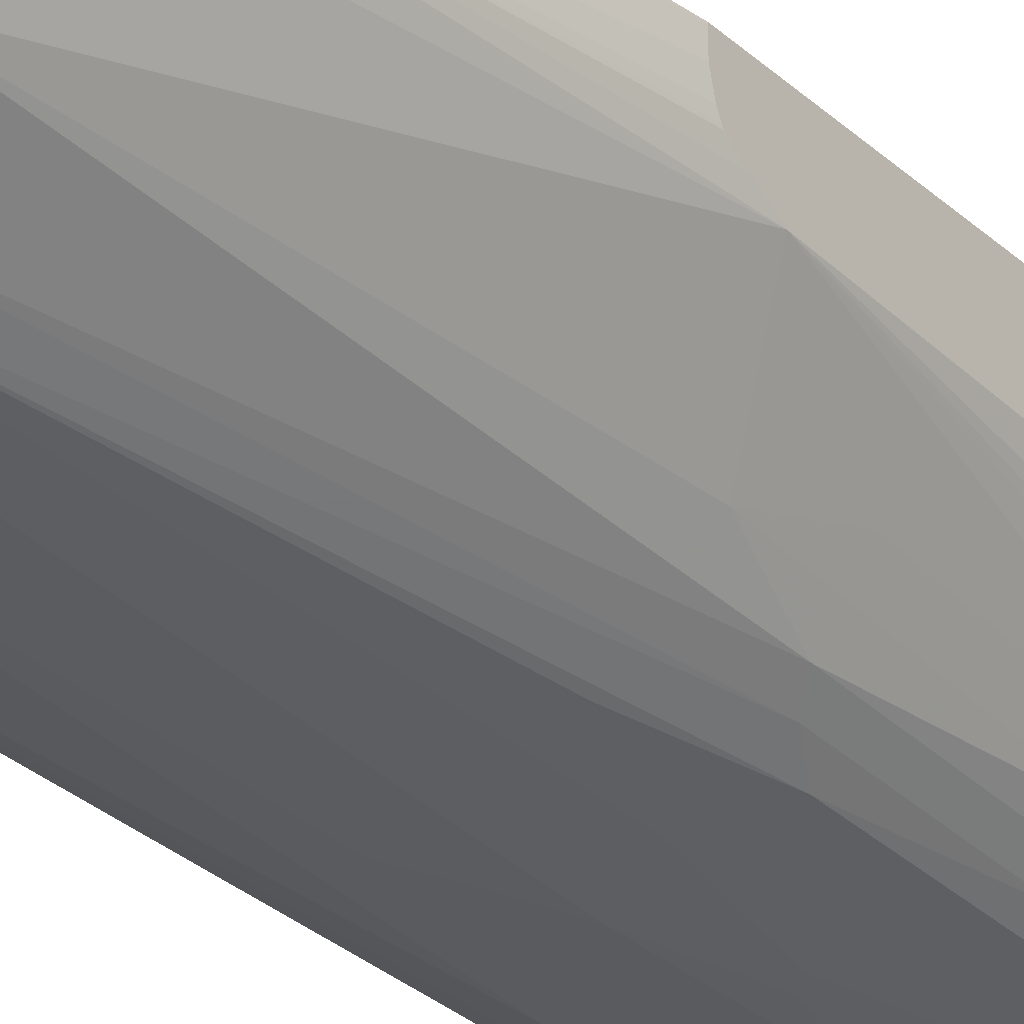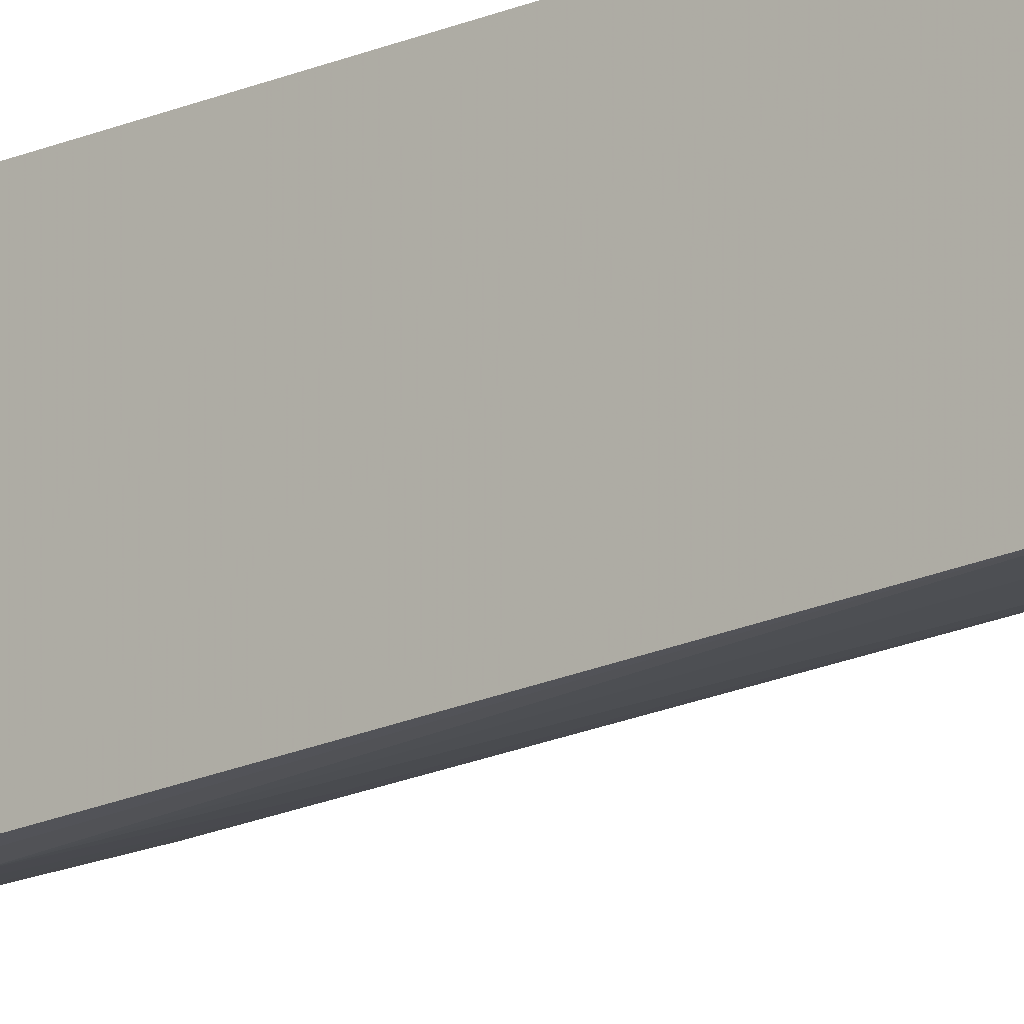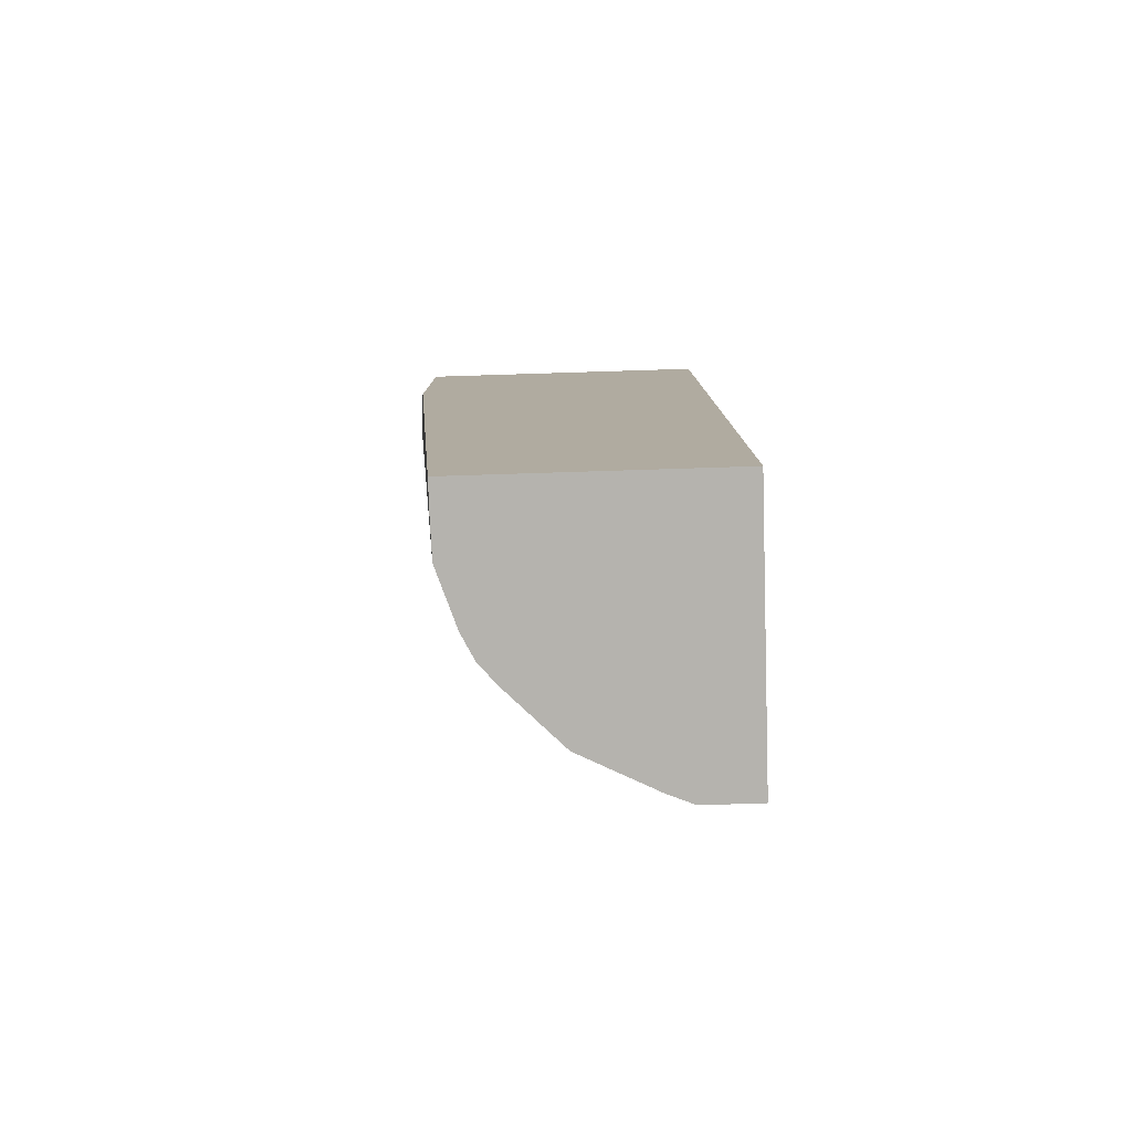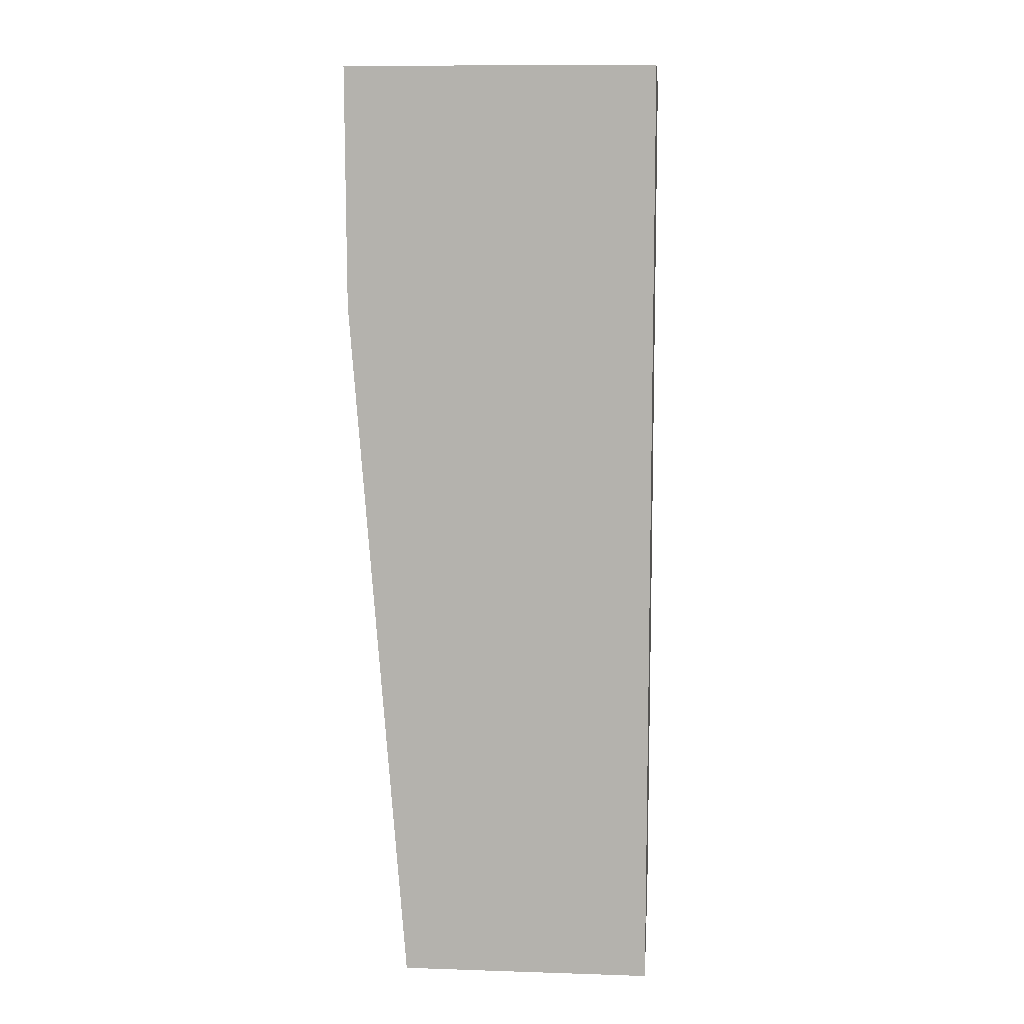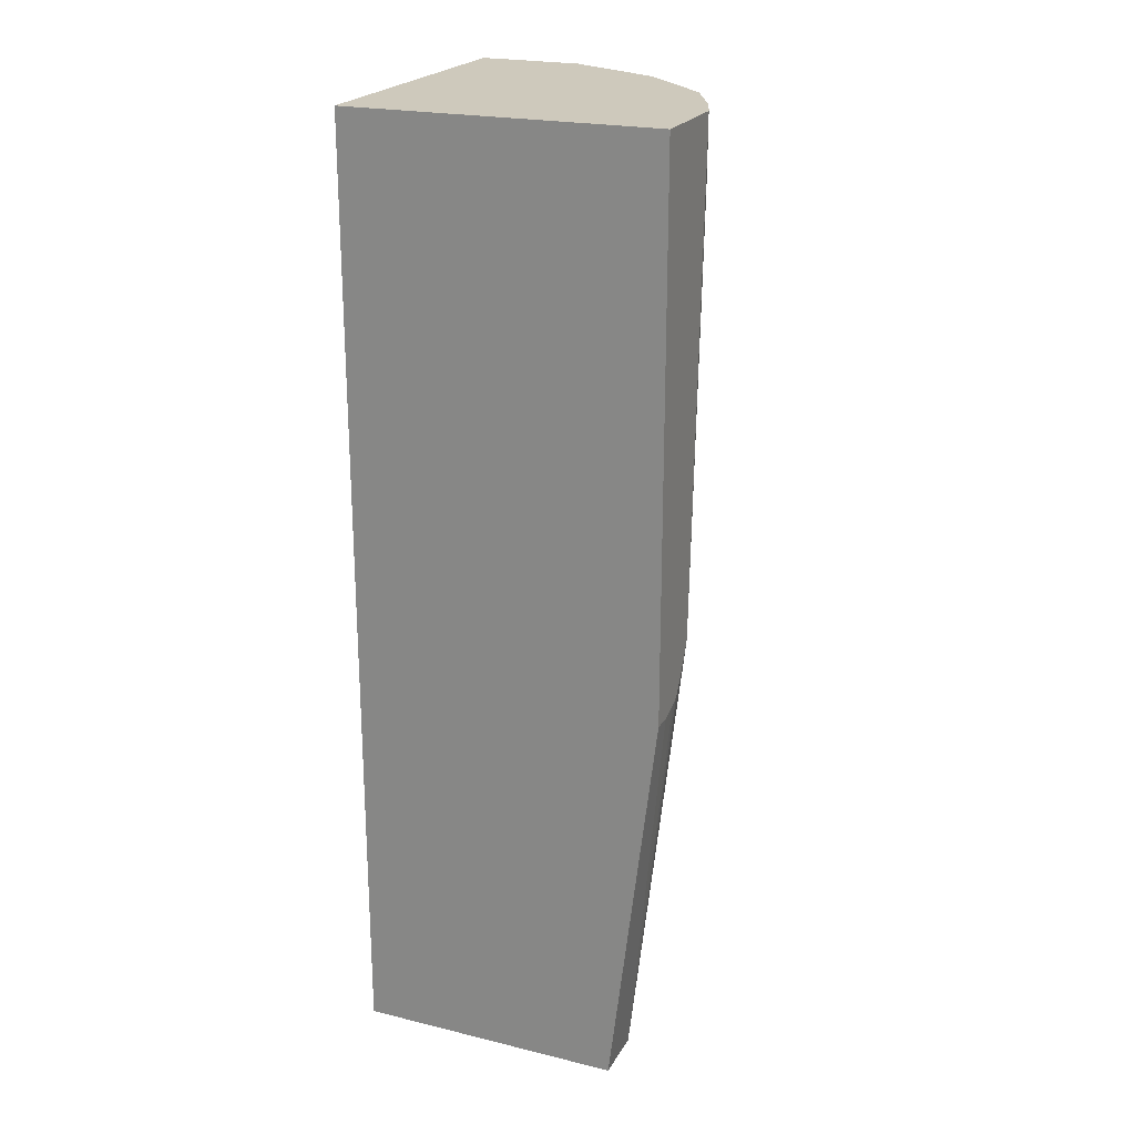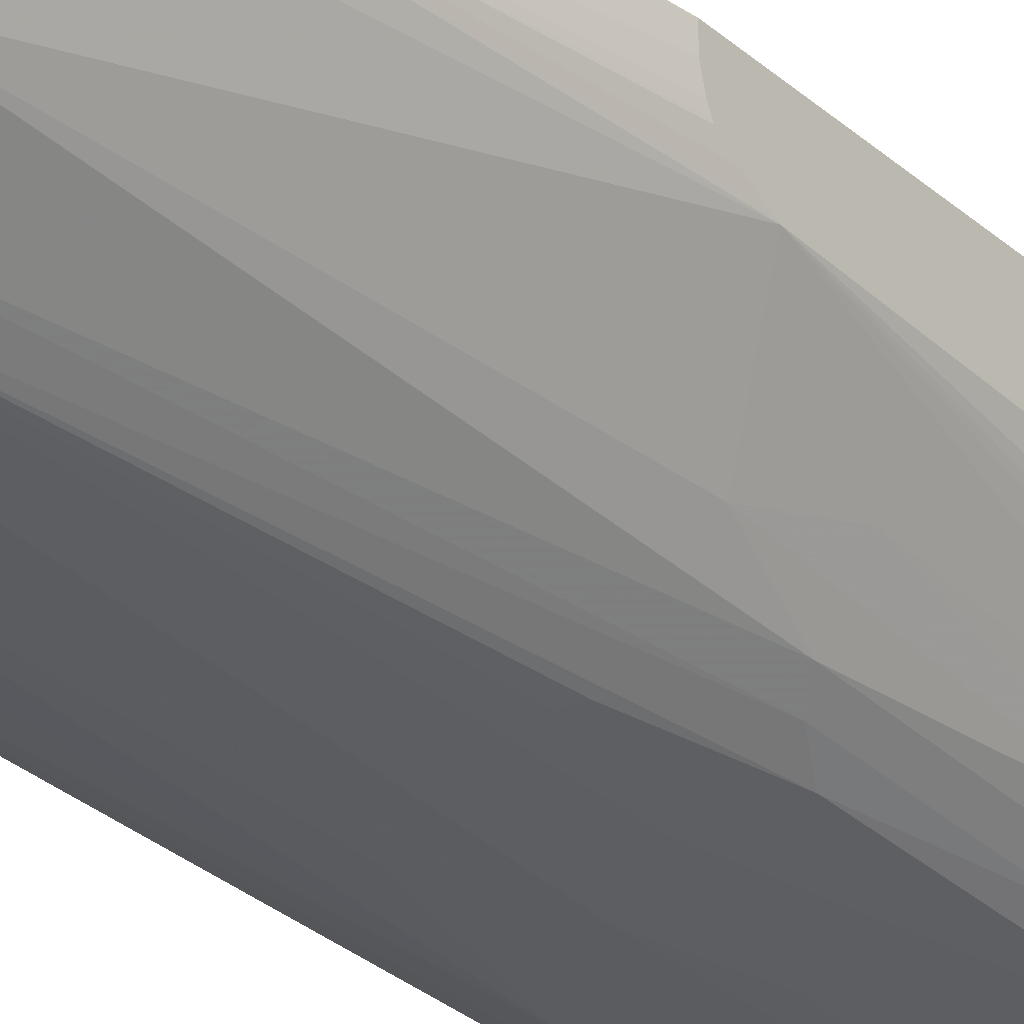
<metadata>
{"format":"obj","ext":"obj","renderer":"f3d","projection":"perspective","resolution":1024,"background":"white","views":[{"elev":-25.3,"azim":35.9,"up":"+Z"},{"elev":-15.2,"azim":-50.9,"up":"+Z"},{"elev":-79.9,"azim":-88.2,"up":"+Y"},{"elev":9.4,"azim":-85.2,"up":"+Y"},{"elev":22.3,"azim":22.8,"up":"+Y"},{"elev":-26.0,"azim":37.4,"up":"+Z"}]}
</metadata>
<code>
v 0.1894 0.5895 -0.004968
v 0.1796 0.5895 -0.03268
v 0.1894 0.5895 0.08272
v 0.1894 0.5845 -0.004968
v 0.1788 0.5895 -0.03435
v 0.1796 0.5225 -0.03268
v 0.1675 0.5895 0.08272
v 0.1894 0.09508 0.08272
v 0.1894 0.147 0.01632
v 0.1524 0.577 -0.08708
v 0.1524 0.5895 -0.08708
v 0.1742 0.5171 -0.04355
v -0.09304 0.5895 -0.1654
v -0.09304 0.5889 0.08272
v 0.147 -0.2626 0.08272
v 0.1894 0.09475 0.08163
v 0.1894 0.1426 0.01851
v 0.147 -0.2626 0.03265
v 0.1374 -0.2626 0.009534
v 0.1047 -0.2626 -0.0558
v 0.1361 0.185 -0.07074
v 0.1524 0.2667 -0.05444
v 0.1687 0.528 -0.05444
v 0.1361 0.4953 -0.1034
v 0.1034 0.4953 -0.1361
v 0.1034 0.5895 -0.1361
v -0.09304 0.5895 -0.1966
v -0.09304 -0.2626 0.08272
v 0.1894 0.09475 0.0653
v 0.1894 0.1209 0.0294
v 0.1894 0.1041 0.04001
v 0.1894 0.1025 0.04242
v 0.1894 0.09925 0.04899
v 0.08844 -0.2626 -0.07211
v 0.1197 0.2667 -0.1034
v 0.1197 0.4789 -0.1197
v 0.1034 0.283 -0.1197
v 0.08708 0.3157 -0.1361
v 0.08708 0.5443 -0.1524
v 0.08708 0.5895 -0.1524
v -0.07913 0.5895 -0.1968
v -0.09304 0.3755 -0.1959
v -0.09304 -0.2626 -0.1476
v 0.05576 -0.2626 -0.1048
v 0.03812 -0.2626 -0.1197
v 0.04357 0.2721 -0.1578
v 0.07074 0.185 -0.1361
v 0.07619 0.5334 -0.1578
v 0.04357 0.5334 -0.1742
v 0.06698 0.5895 -0.1625
v 0.08332 0.5895 -0.1543
v -0.06531 0.5895 -0.1968
v -0.06531 0.3429 -0.1959
v -0.08165 0.3592 -0.1959
v -0.06661 -0.2626 -0.1476
v 0.01633 -0.2626 -0.1306
v 0.05985 0.1742 -0.1415
v 2.223e-05 0.2939 -0.1796
v 0.02723 0.4028 -0.1742
v 0.03267 0.5388 -0.1796
v 2.223e-05 0.5715 -0.1959
v 2.223e-05 0.5895 -0.1959
v -0.01632 0.5062 -0.1959
v -0.04897 0.3919 -0.1959
v -0.03266 0.1796 -0.1796
v -0.03266 -0.2626 -0.1469
v 0.01633 0.4082 -0.1796
v -0.01632 0.2285 -0.1796
f 34 44 35
f 35 44 37
f 37 44 45
f 37 45 38
f 38 46 39
f 38 45 47
f 39 49 50
f 39 48 49
f 39 50 51
f 39 51 40
f 27 41 42
f 41 52 53
f 38 47 46
f 39 46 48
f 24 35 36
f 25 39 40
f 18 30 31
f 18 31 32
f 18 32 33
f 18 33 29
f 20 34 35
f 20 35 21
f 25 40 26
f 21 35 24
f 41 53 54
f 24 36 25
f 25 36 35
f 25 35 37
f 25 37 38
f 25 38 39
f 21 24 22
f 41 54 42
f 46 49 48
f 43 54 53
f 17 30 18
f 65 68 66
f 63 68 64
f 61 68 63
f 60 67 61
f 58 68 61
f 58 66 68
f 58 67 59
f 58 61 67
f 56 66 58
f 53 66 55
f 53 65 66
f 53 68 65
f 53 64 68
f 42 54 43
f 52 64 53
f 52 62 61
f 50 61 62
f 49 67 60
f 49 59 67
f 49 61 50
f 49 60 61
f 46 56 58
f 46 47 57
f 46 59 49
f 46 58 59
f 45 57 47
f 45 46 57
f 45 56 46
f 43 53 55
f 52 61 63
f 52 63 64
f 15 29 16
f 15 19 18
f 3 28 15
f 3 14 28
f 3 7 14
f 2 6 5
f 1 6 2
f 1 4 6
f 1 9 4
f 1 17 9
f 1 30 17
f 1 31 30
f 1 32 31
f 1 33 32
f 1 29 33
f 1 16 29
f 1 8 16
f 1 3 8
f 1 13 7
f 1 27 13
f 1 41 27
f 1 52 41
f 1 62 52
f 1 50 62
f 1 51 50
f 1 40 51
f 1 26 40
f 1 11 26
f 1 5 11
f 1 2 5
f 15 18 29
f 3 15 8
f 4 9 6
f 1 7 3
f 5 6 10
f 15 20 19
f 5 10 11
f 15 34 20
f 15 44 34
f 15 45 44
f 15 56 45
f 15 66 56
f 15 55 66
f 15 28 43
f 13 28 14
f 13 43 28
f 13 42 43
f 13 27 42
f 10 26 11
f 10 25 26
f 15 43 55
f 10 22 24
f 6 9 12
f 10 24 25
f 7 13 14
f 8 15 16
f 6 12 10
f 9 18 19
f 9 19 20
f 9 17 18
f 9 21 22
f 9 22 10
f 9 10 23
f 9 23 12
f 10 12 23
f 9 20 21

</code>
